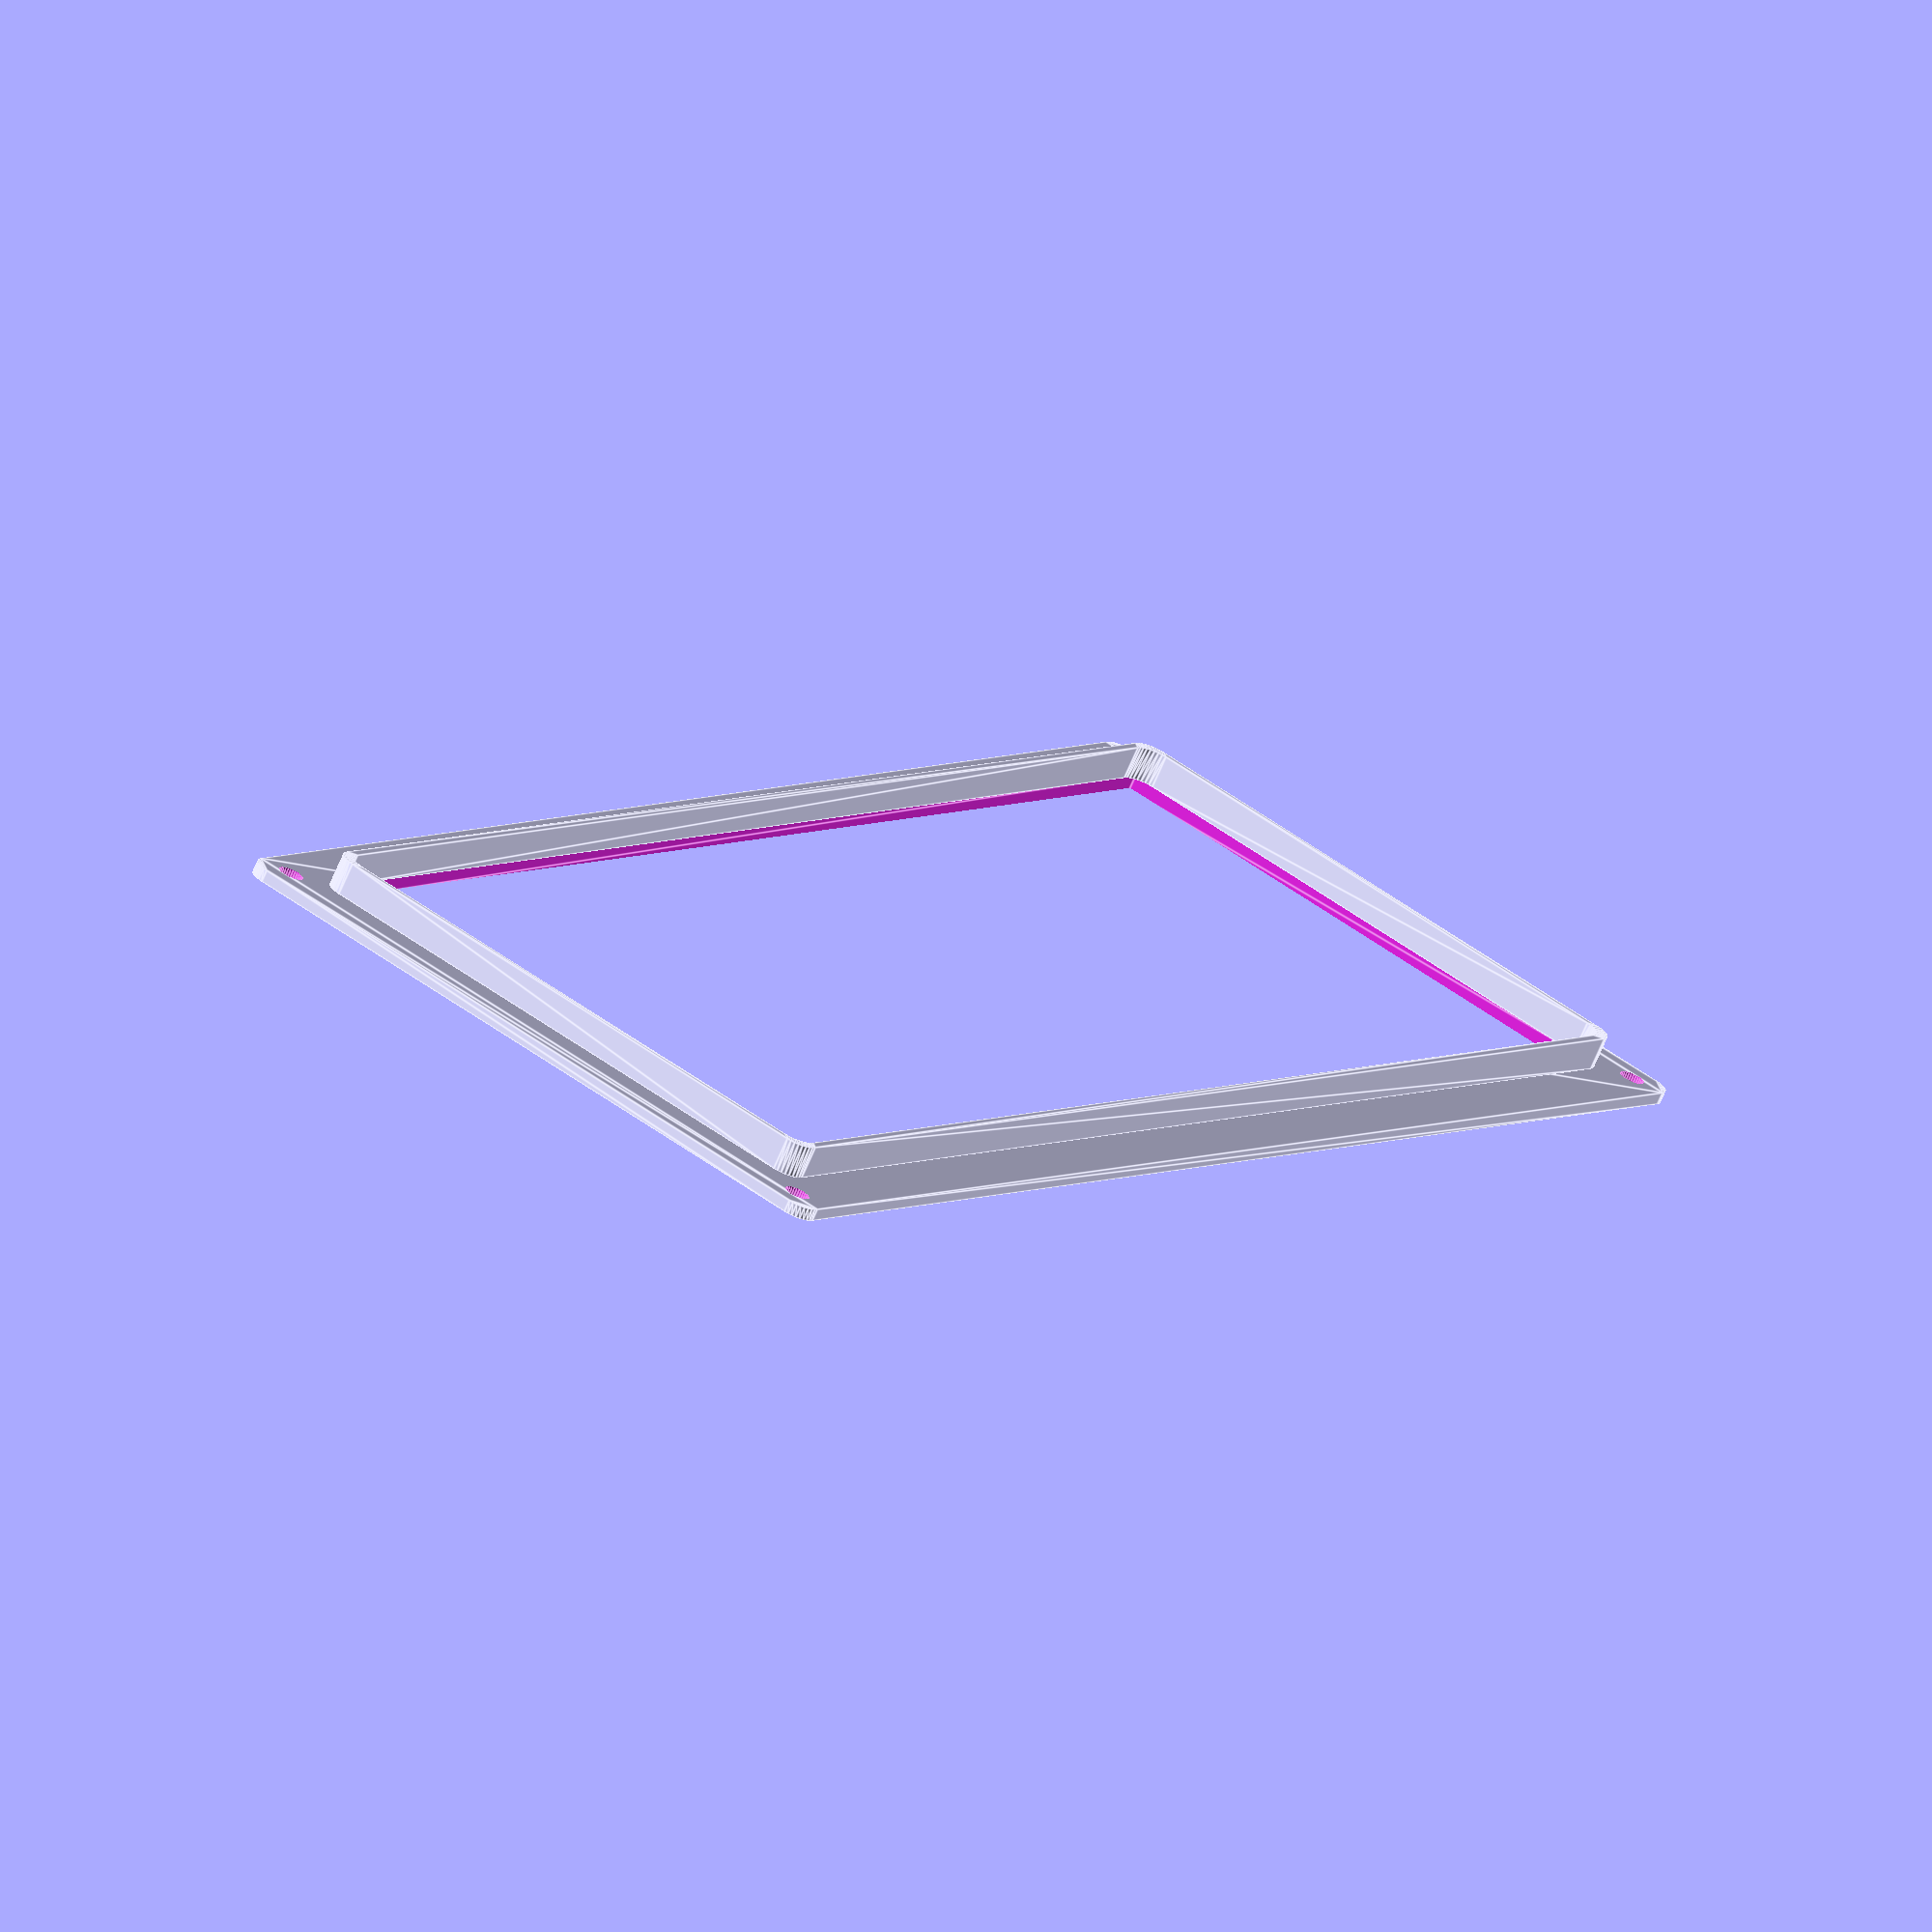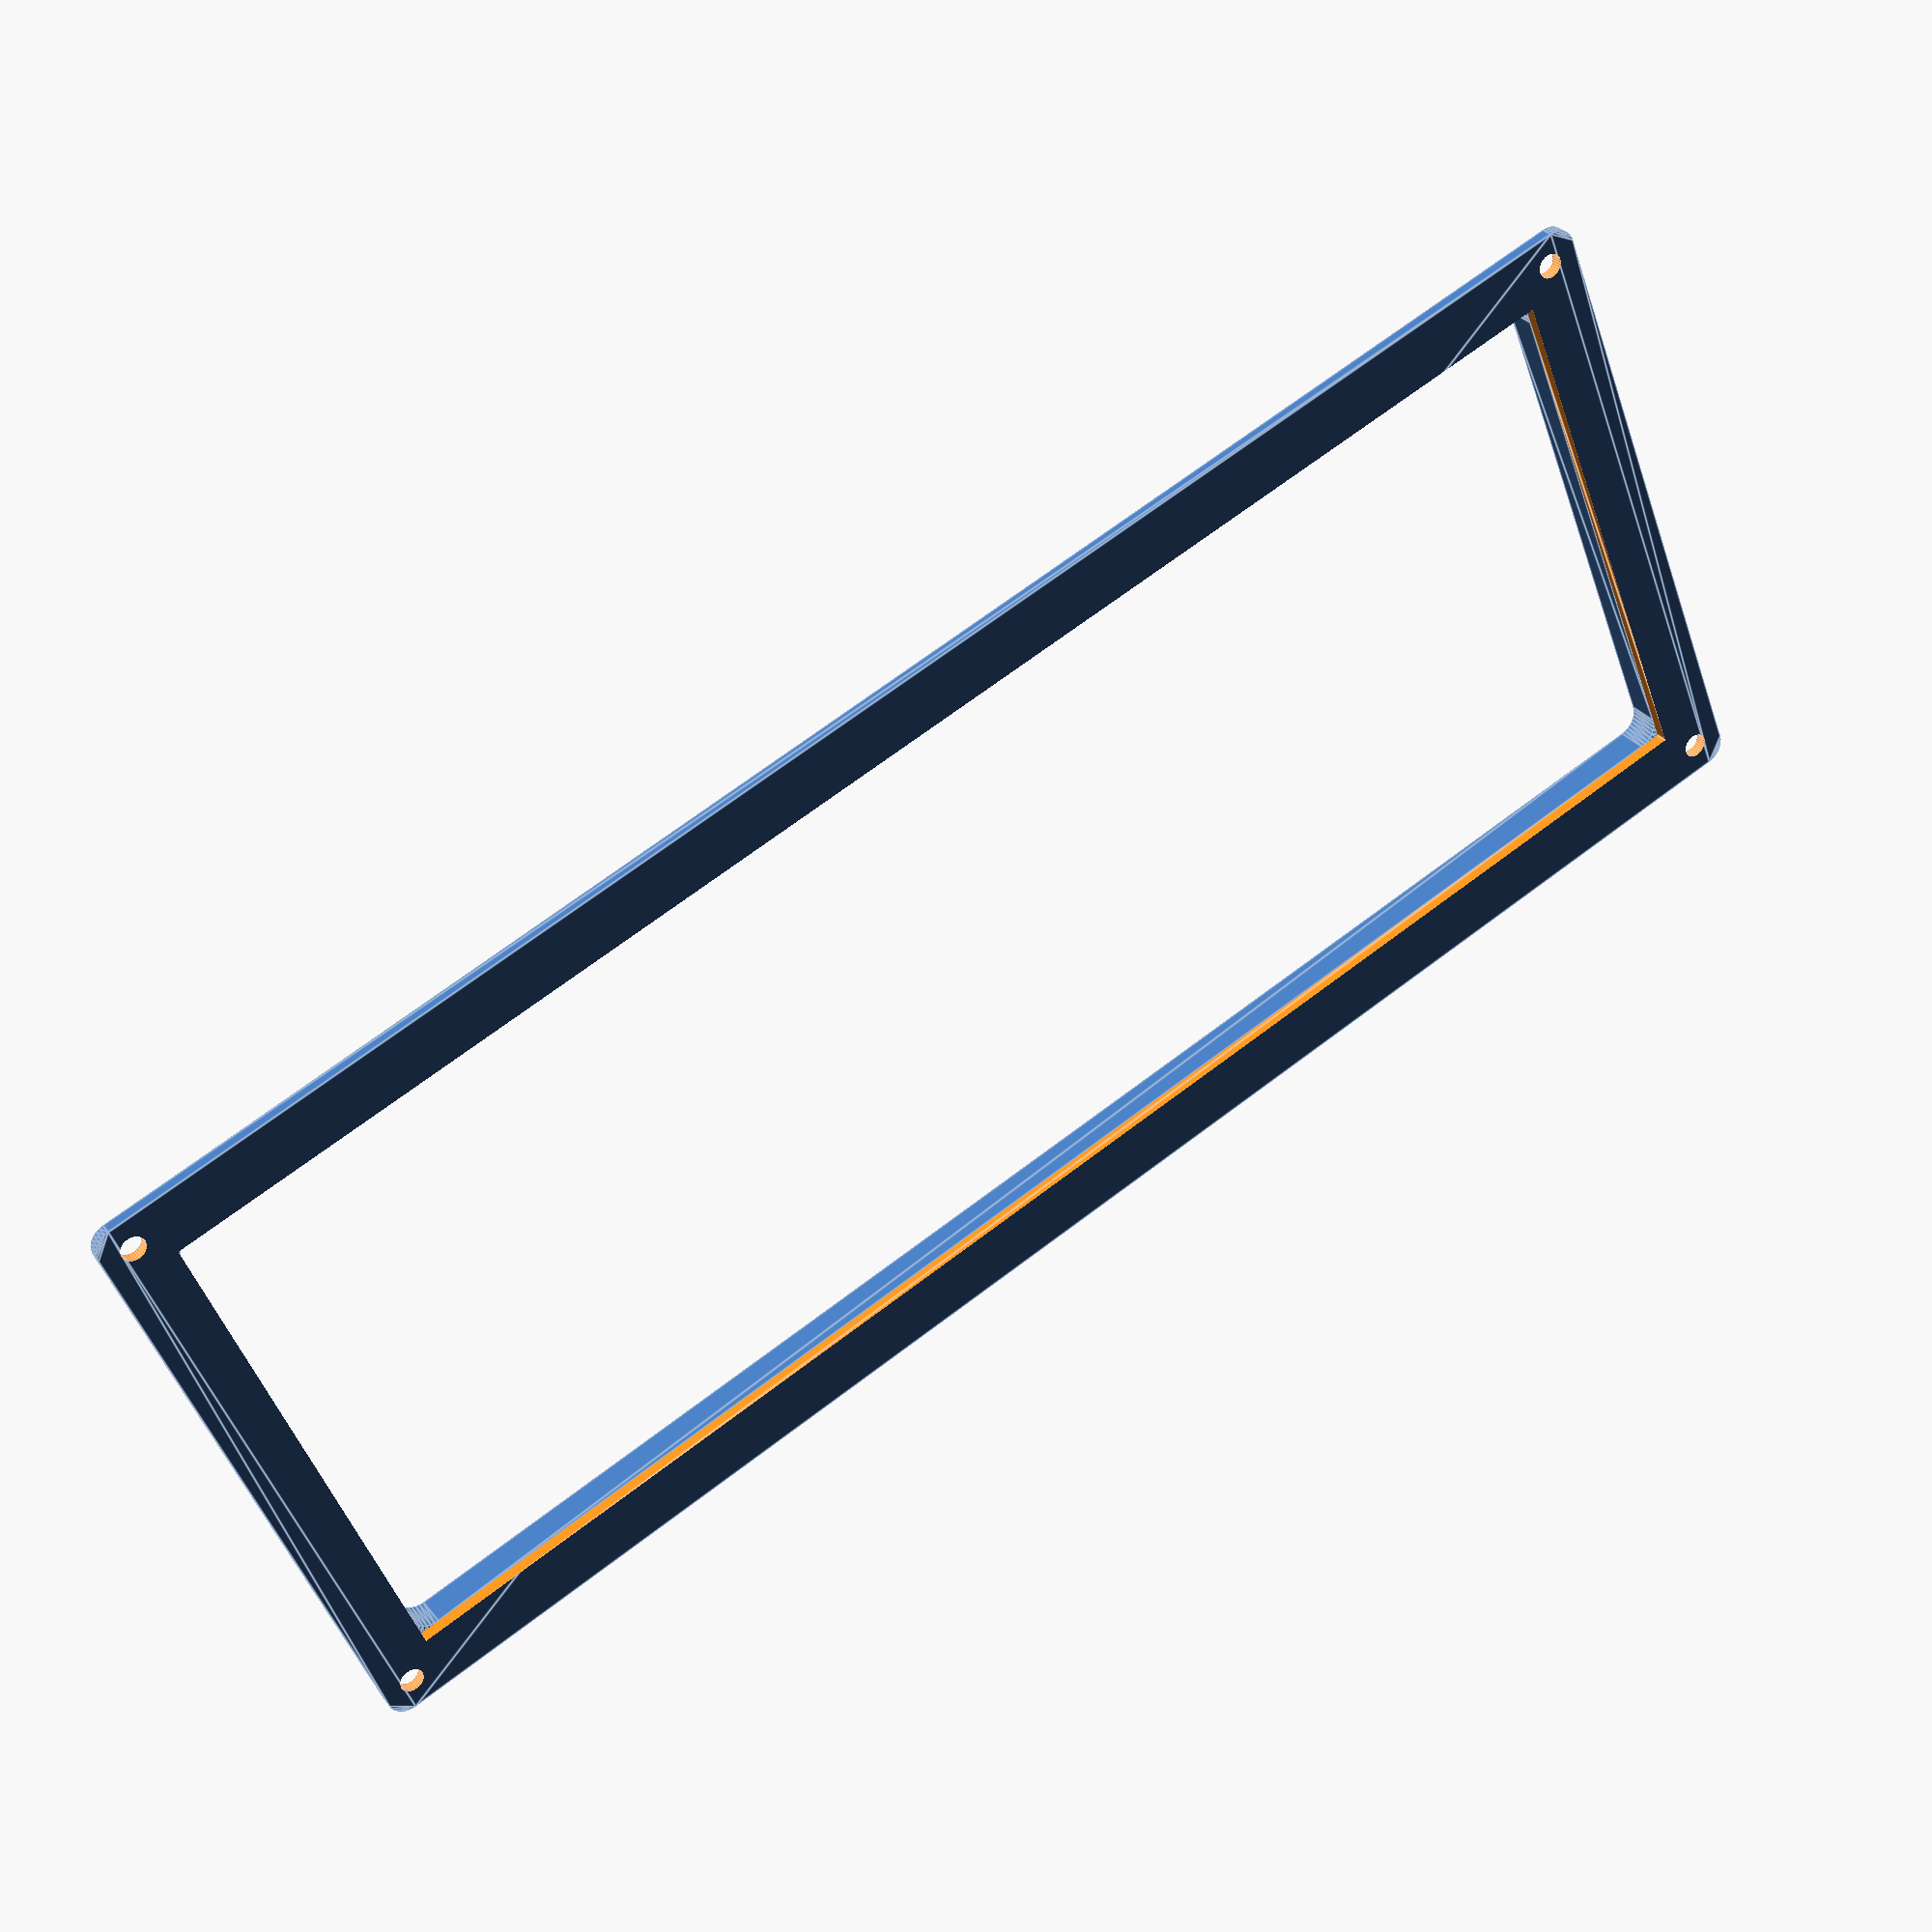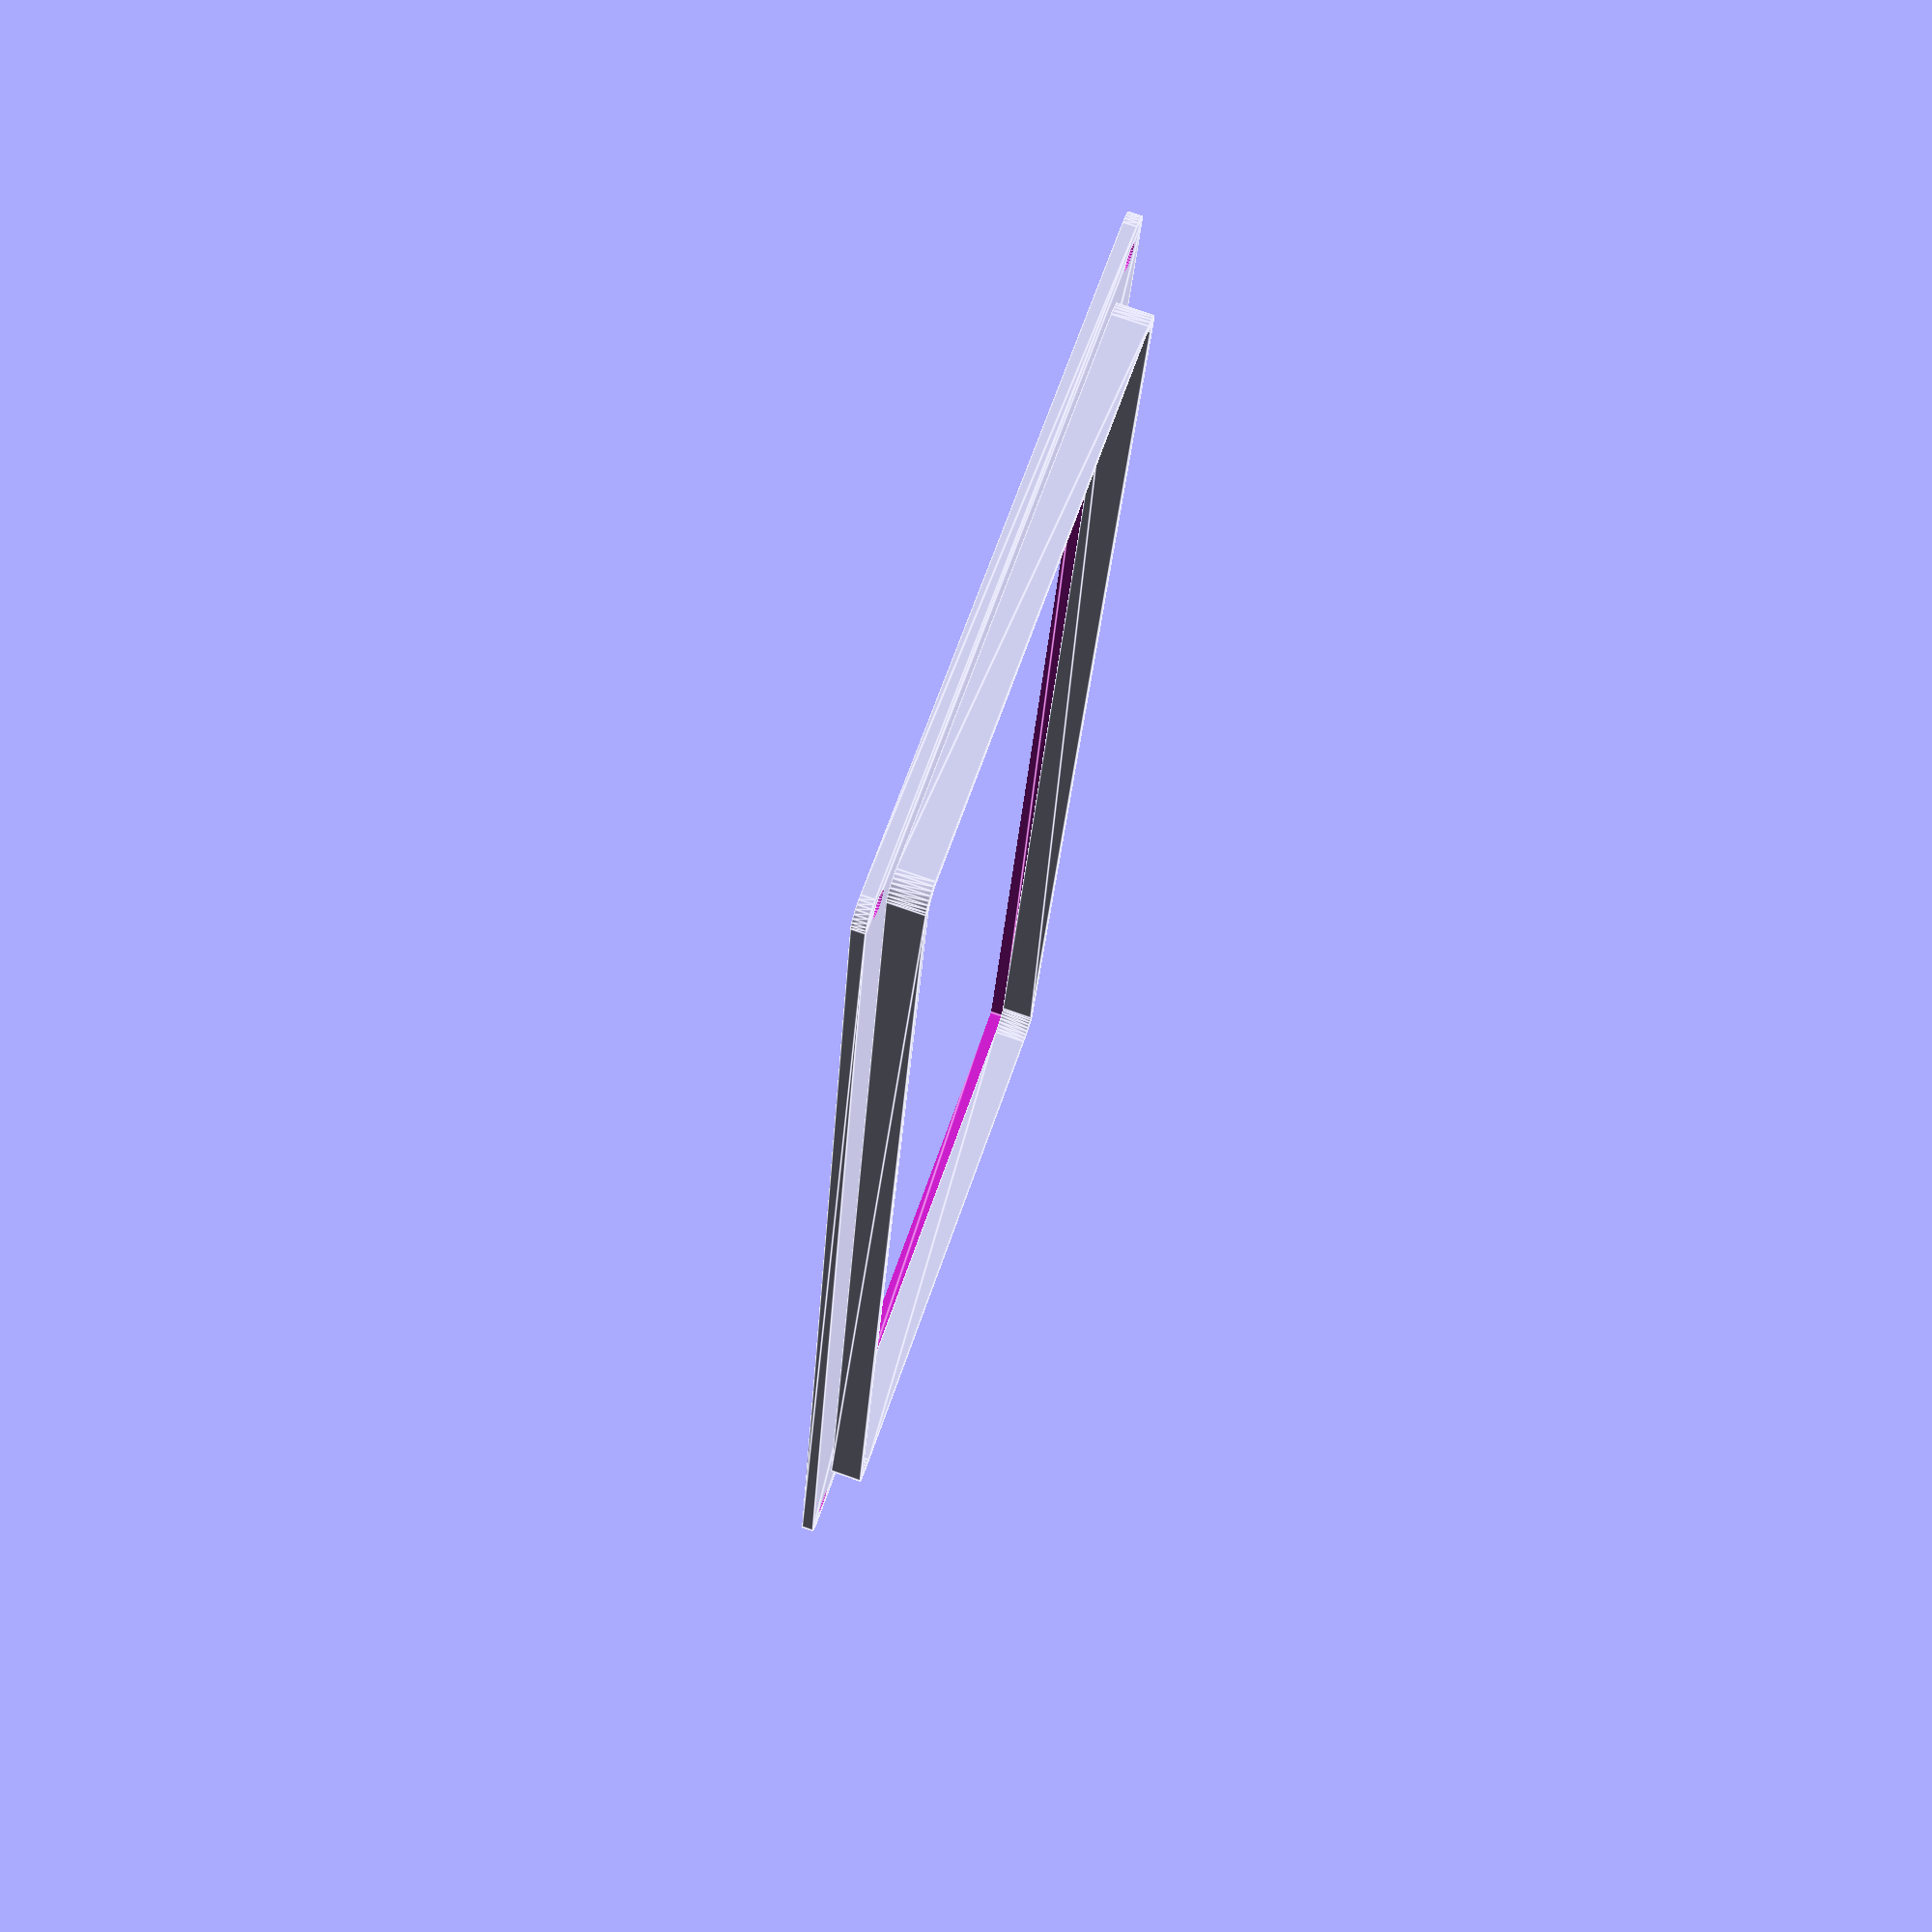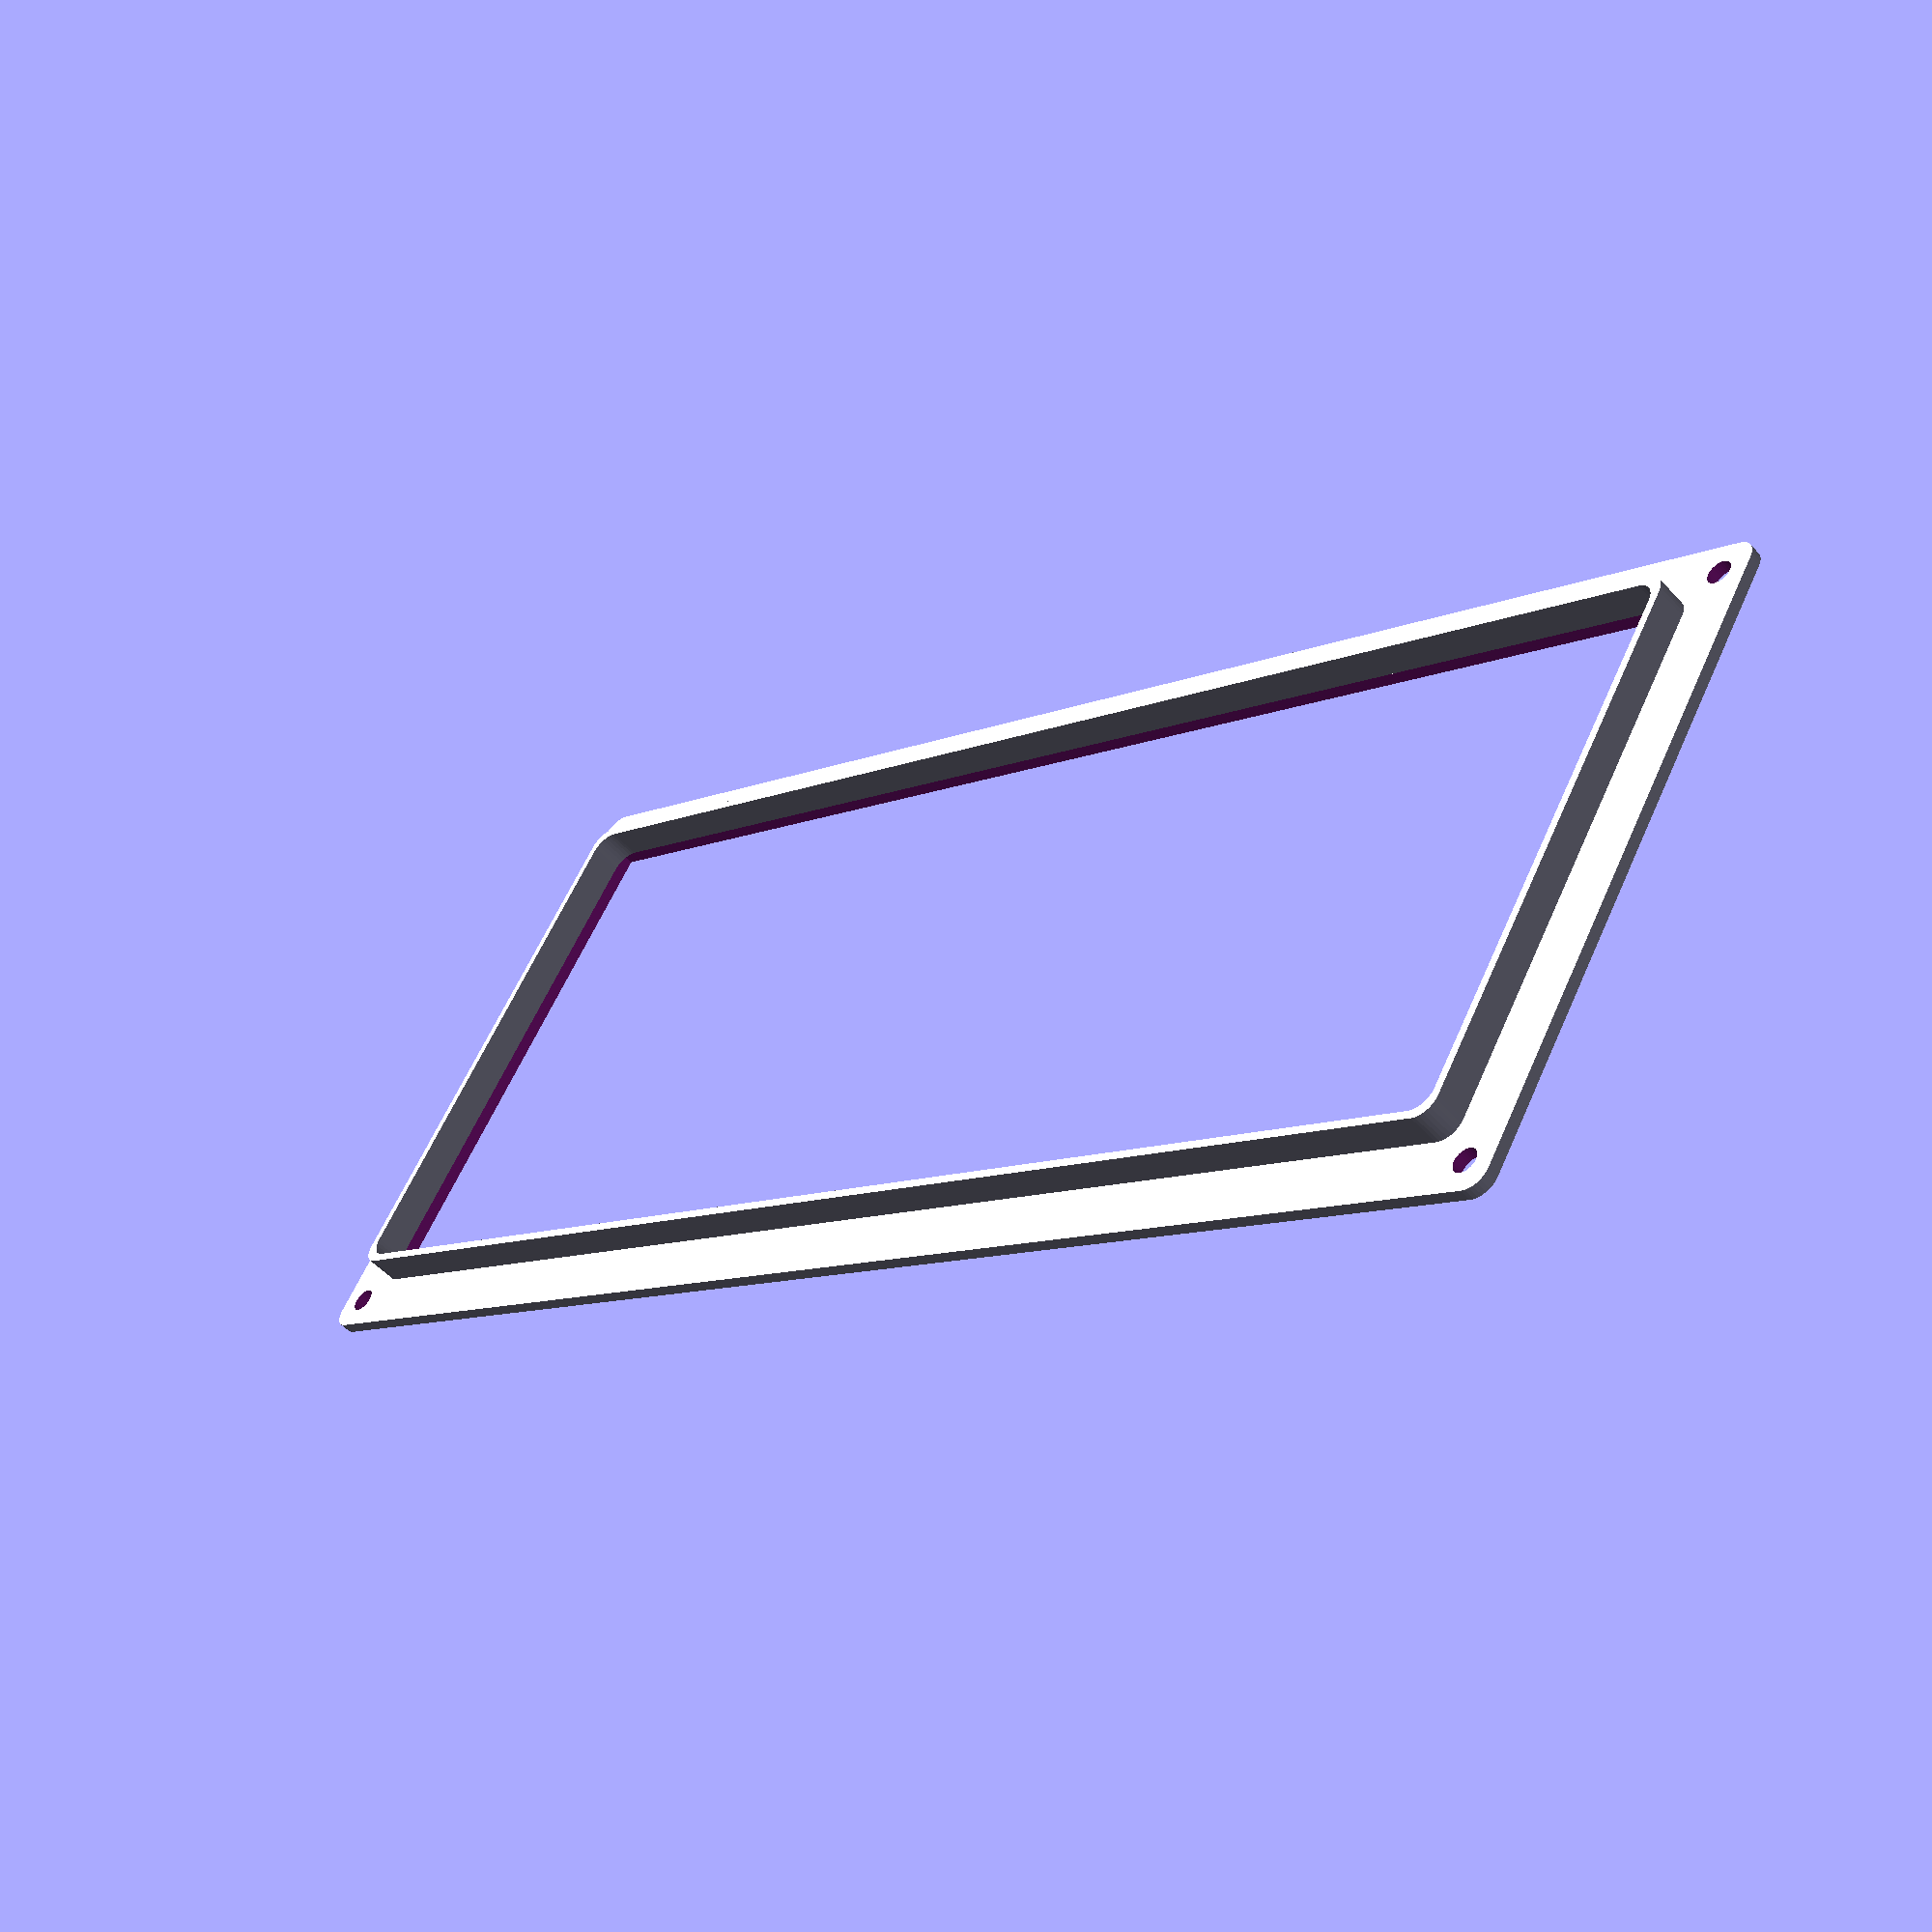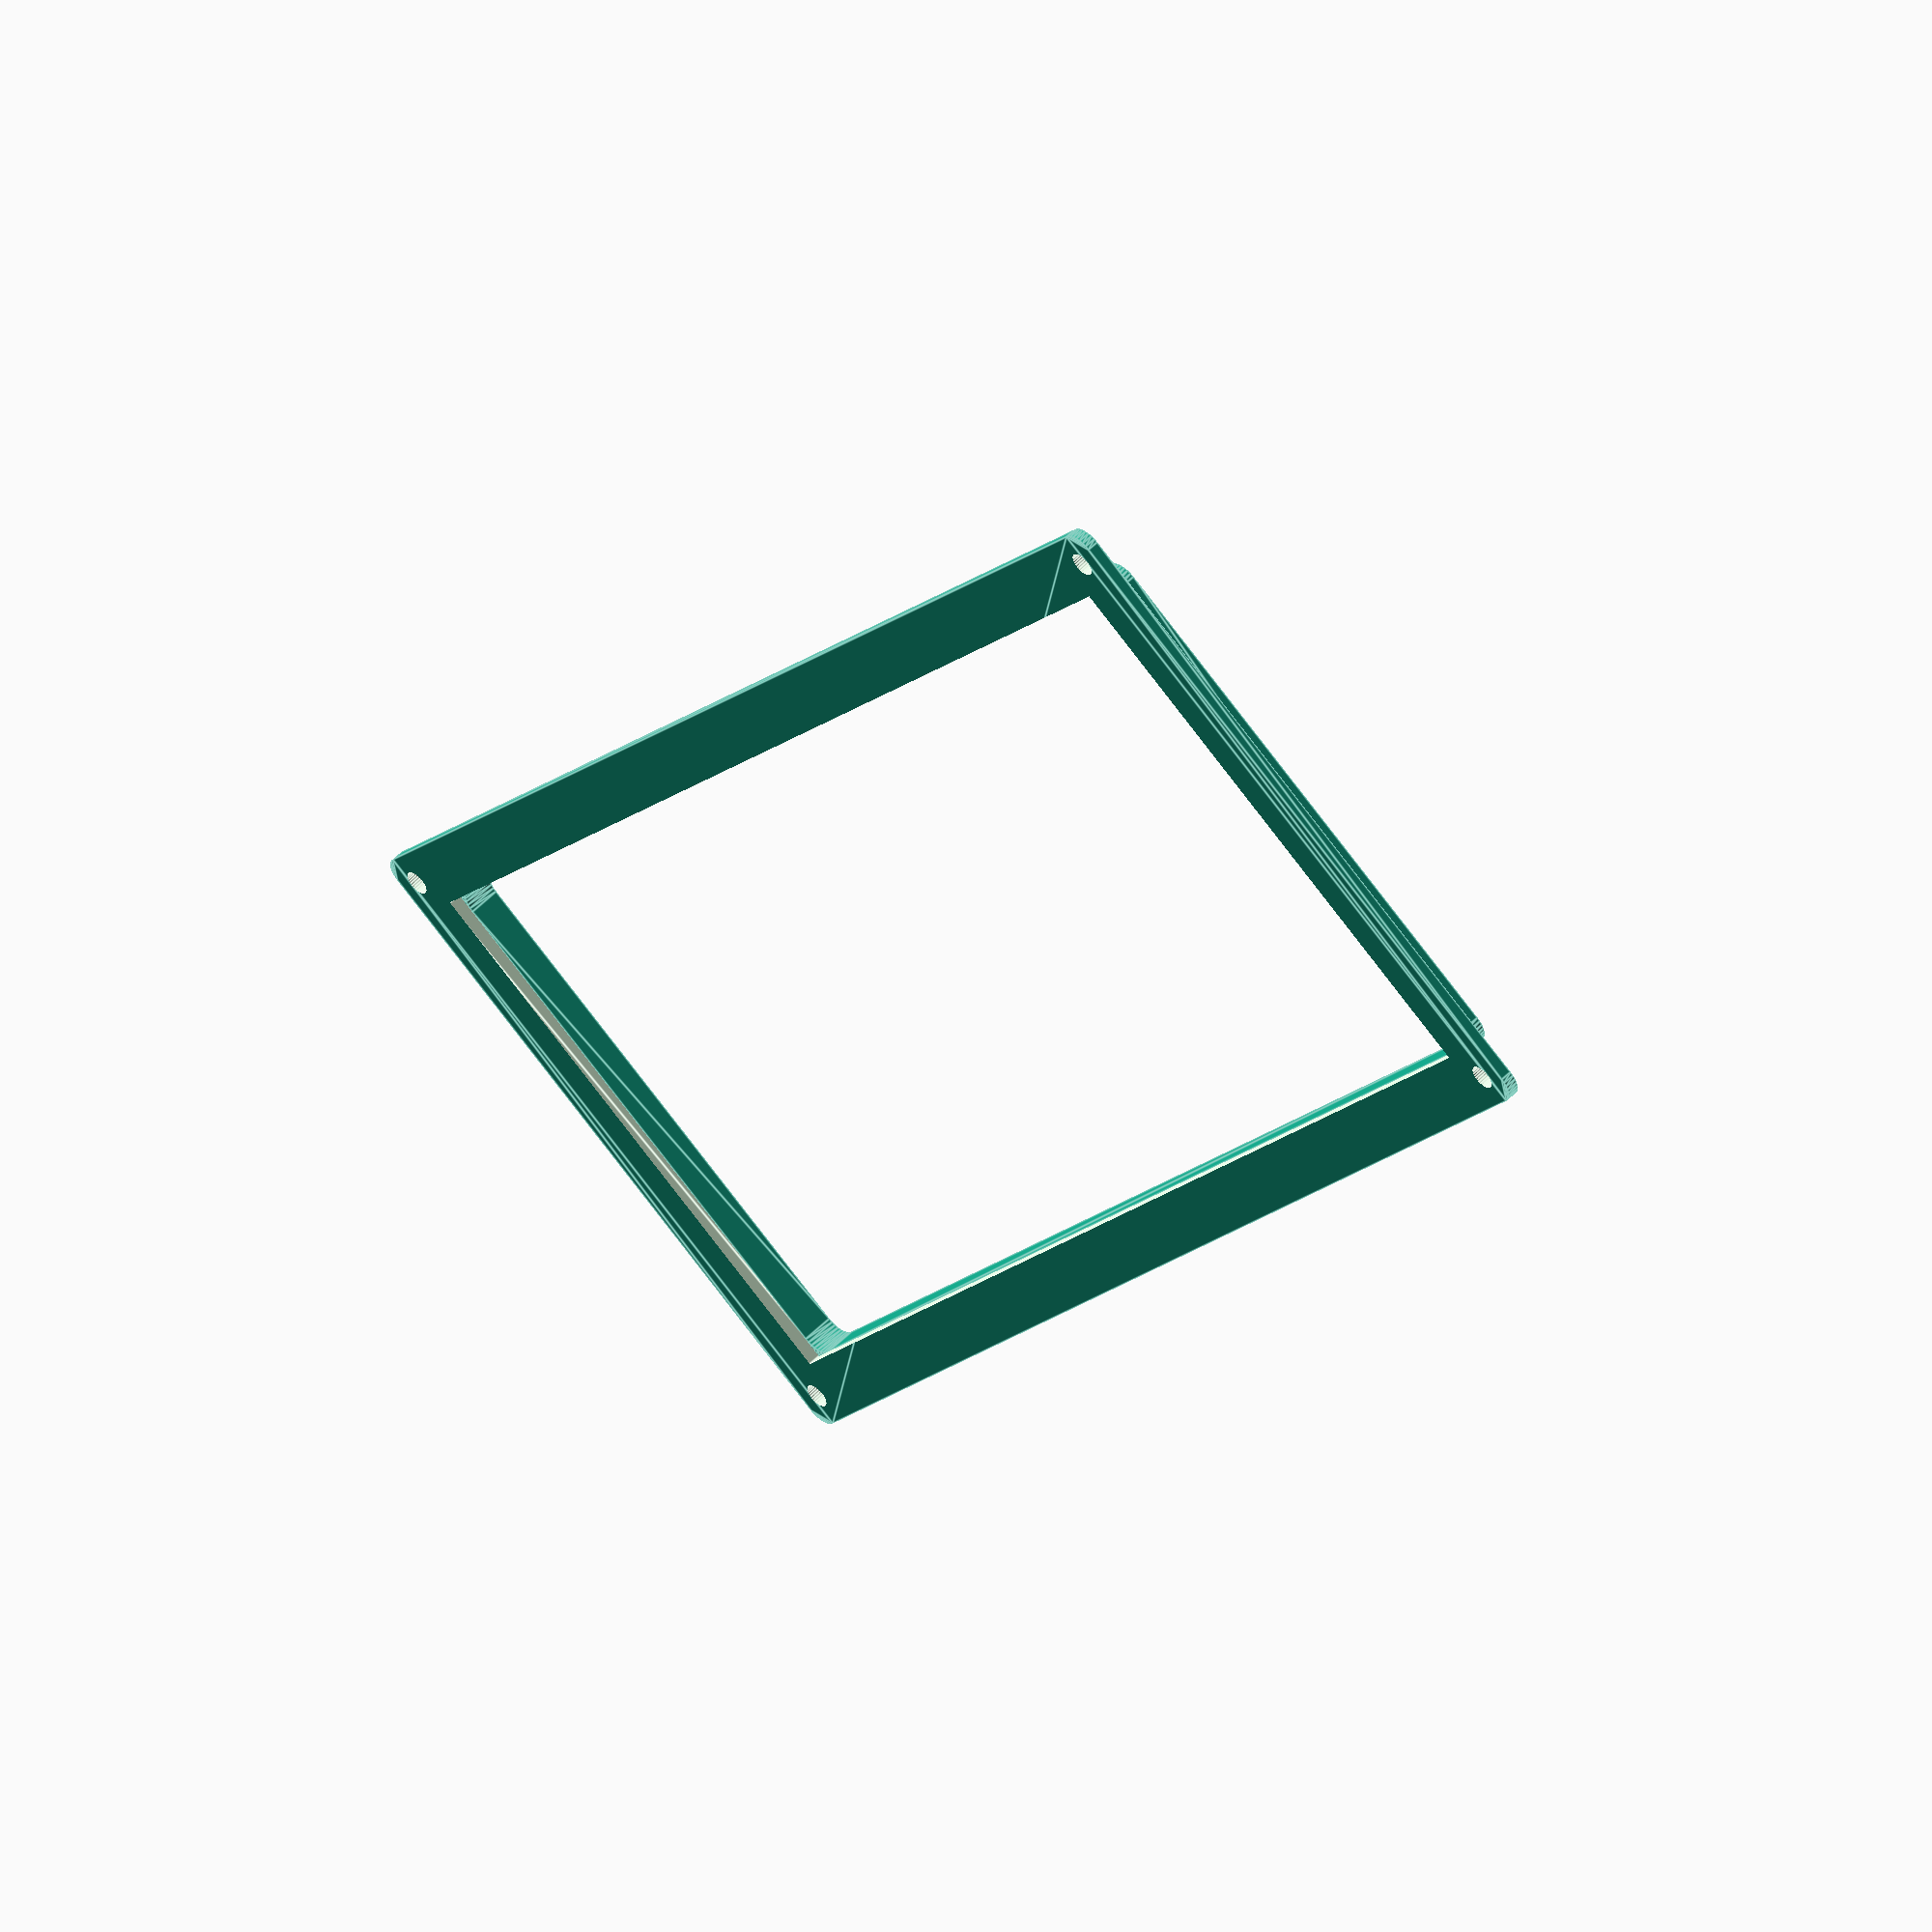
<openscad>
// ============================================================================
// License Plate Frame
// Purpose: Custom license plate mounting frame
// Units: millimetres (mm)
// ============================================================================

/* ----------------------------- USER PARAMETERS -------------------------------- */
plate_width = 372;          // license plate width (standard 372mm)
plate_height = 135;         // license plate height (standard 135mm)
frame_border = 15;          // frame border width (mm)
frame_thickness = 3;        // frame thickness (mm)
mounting_hole_diameter = 6;  // mounting hole diameter (mm)
corner_radius = 5;          // corner rounding (mm)
back_support_height = 8;    // rear support lip height (mm)

/* ------------------------- Assertions & Limits ---------------------------- */
assert(plate_width > 0 && plate_height > 0, "Plate dimensions must be > 0");
assert(frame_border >= 5, "Frame border should be ≥ 5mm");
assert(frame_thickness >= 2, "Frame thickness should be ≥ 2mm");

/* ------------------------- Derived Measurements --------------------------- */
total_width = plate_width + 2*frame_border;
total_height = plate_height + 2*frame_border;
cutout_width = plate_width;
cutout_height = plate_height;

/* ------------------------------ Modules ---------------------------------- */
module rounded_rect(w, h, r) {
    if (r > 0) {
        minkowski() {
            square([w - 2*r, h - 2*r], center=true);
            circle(r=r, $fn=32);
        }
    } else {
        square([w, h], center=true);
    }
}

module license_plate_frame() {
    difference() {
        // Main frame
        linear_extrude(frame_thickness) {
            rounded_rect(total_width, total_height, corner_radius);
        }
        
        // License plate cutout
        translate([0, 0, -0.5]) {
            linear_extrude(frame_thickness + 1) {
                rounded_rect(cutout_width, cutout_height, max(0, corner_radius - frame_border/2));
            }
        }
        
        // Mounting holes - top corners
        translate([total_width/2 - frame_border/2, total_height/2 - frame_border/2, -0.5]) {
            cylinder(d=mounting_hole_diameter, h=frame_thickness + 1, $fn=32);
        }
        translate([-total_width/2 + frame_border/2, total_height/2 - frame_border/2, -0.5]) {
            cylinder(d=mounting_hole_diameter, h=frame_thickness + 1, $fn=32);
        }
        
        // Mounting holes - bottom corners
        translate([total_width/2 - frame_border/2, -total_height/2 + frame_border/2, -0.5]) {
            cylinder(d=mounting_hole_diameter, h=frame_thickness + 1, $fn=32);
        }
        translate([-total_width/2 + frame_border/2, -total_height/2 + frame_border/2, -0.5]) {
            cylinder(d=mounting_hole_diameter, h=frame_thickness + 1, $fn=32);
        }
    }
    
    // Back support lip
    if (back_support_height > 0) {
        translate([0, 0, frame_thickness]) {
            difference() {
                linear_extrude(back_support_height) {
                    difference() {
                        rounded_rect(cutout_width + 4, cutout_height + 4, corner_radius);
                        rounded_rect(cutout_width, cutout_height, corner_radius);
                    }
                }
            }
        }
    }
}

/* --------------------------------- Call ---------------------------------- */
license_plate_frame();

/* ============================== HOW TO PRINT / ORIENT ============================== */
// Print orientation: Face down on build plate
// Supports: None needed
// Layer height: 0.2-0.3mm
// Infill: 20-25% for durability
// Print speed: Normal (50mm/s)
// Post-processing: Light deburring of mounting holes
</openscad>
<views>
elev=251.3 azim=122.6 roll=203.3 proj=o view=edges
elev=329.0 azim=21.7 roll=148.8 proj=p view=edges
elev=104.1 azim=279.4 roll=250.7 proj=p view=edges
elev=232.5 azim=211.8 roll=139.0 proj=p view=wireframe
elev=125.7 azim=57.2 roll=316.7 proj=o view=edges
</views>
